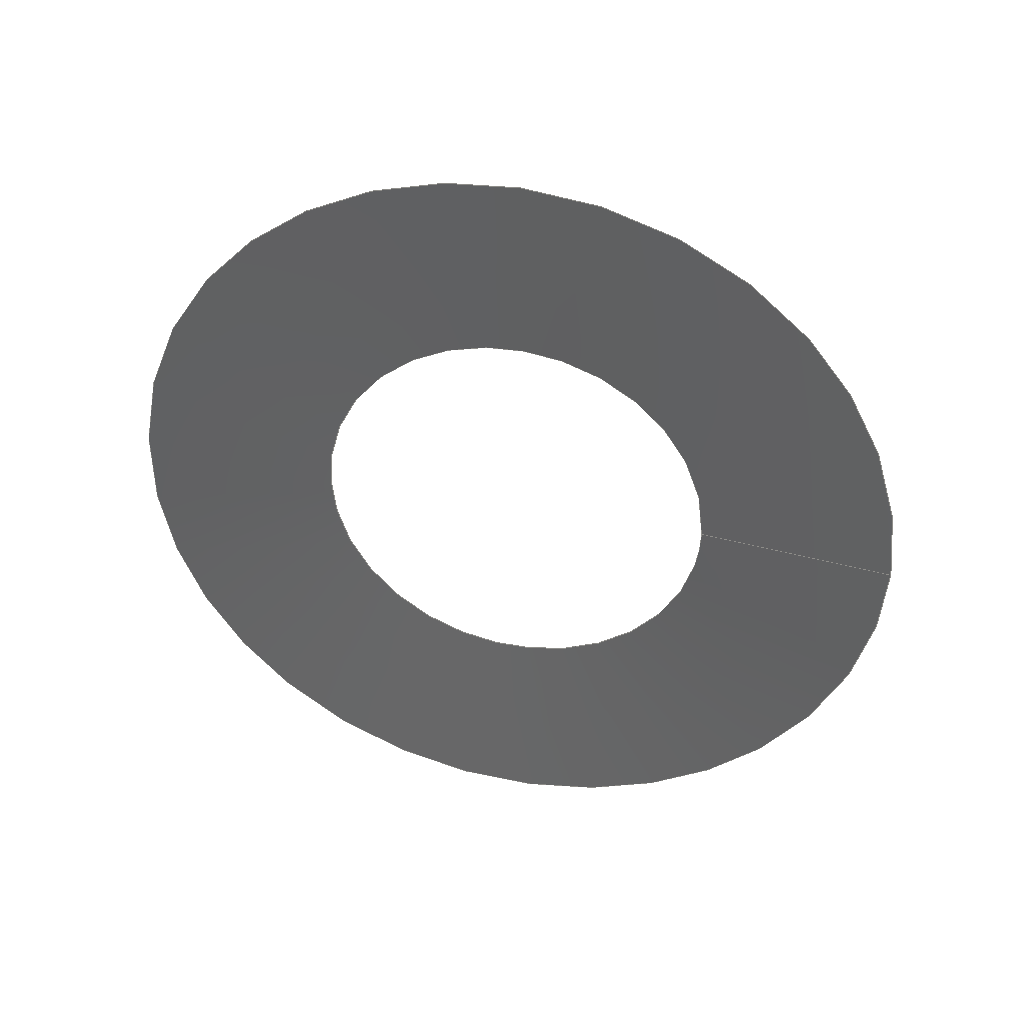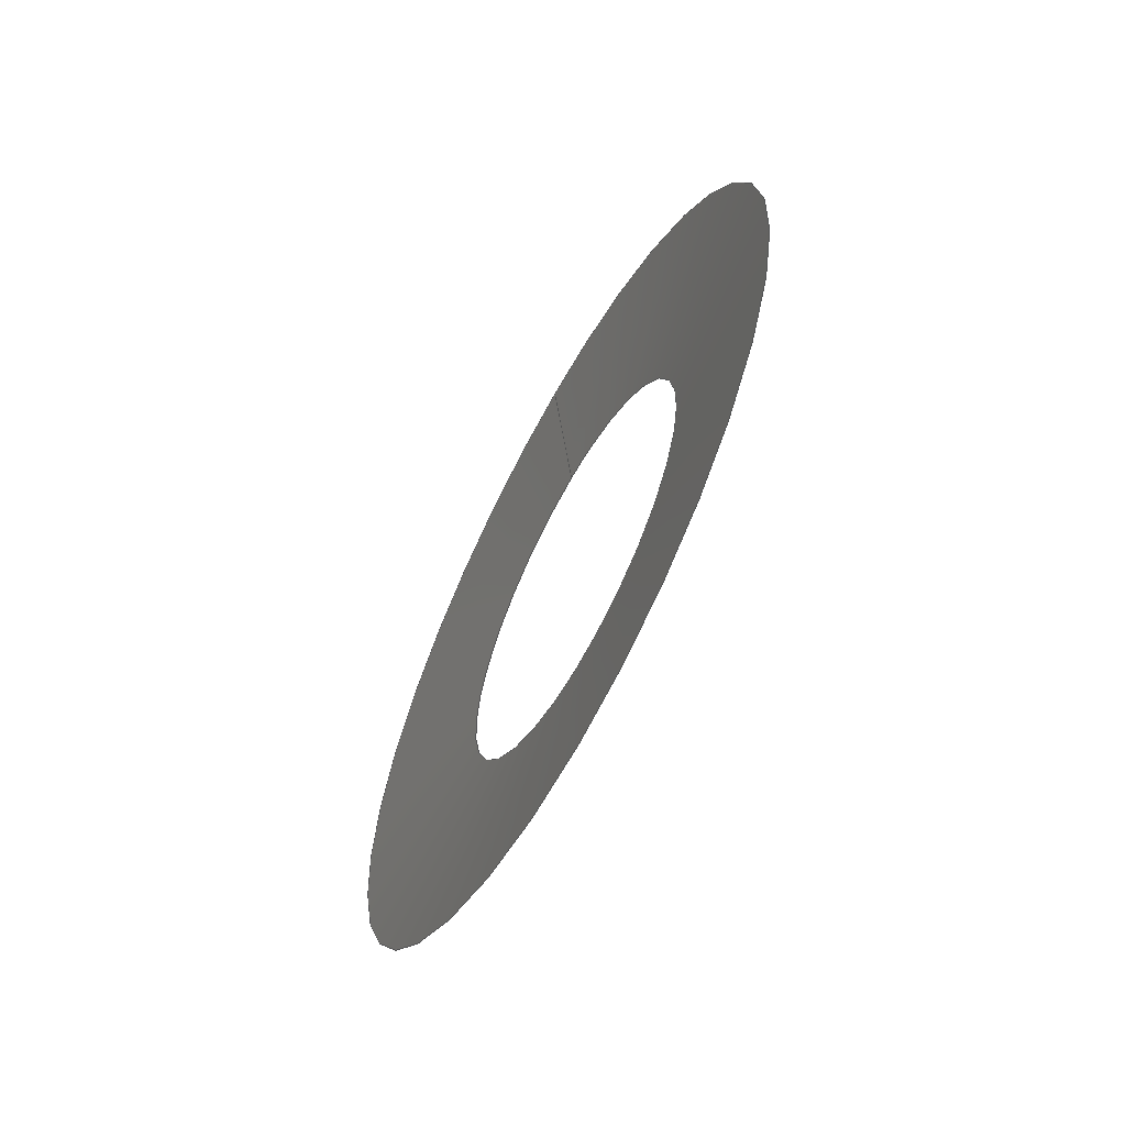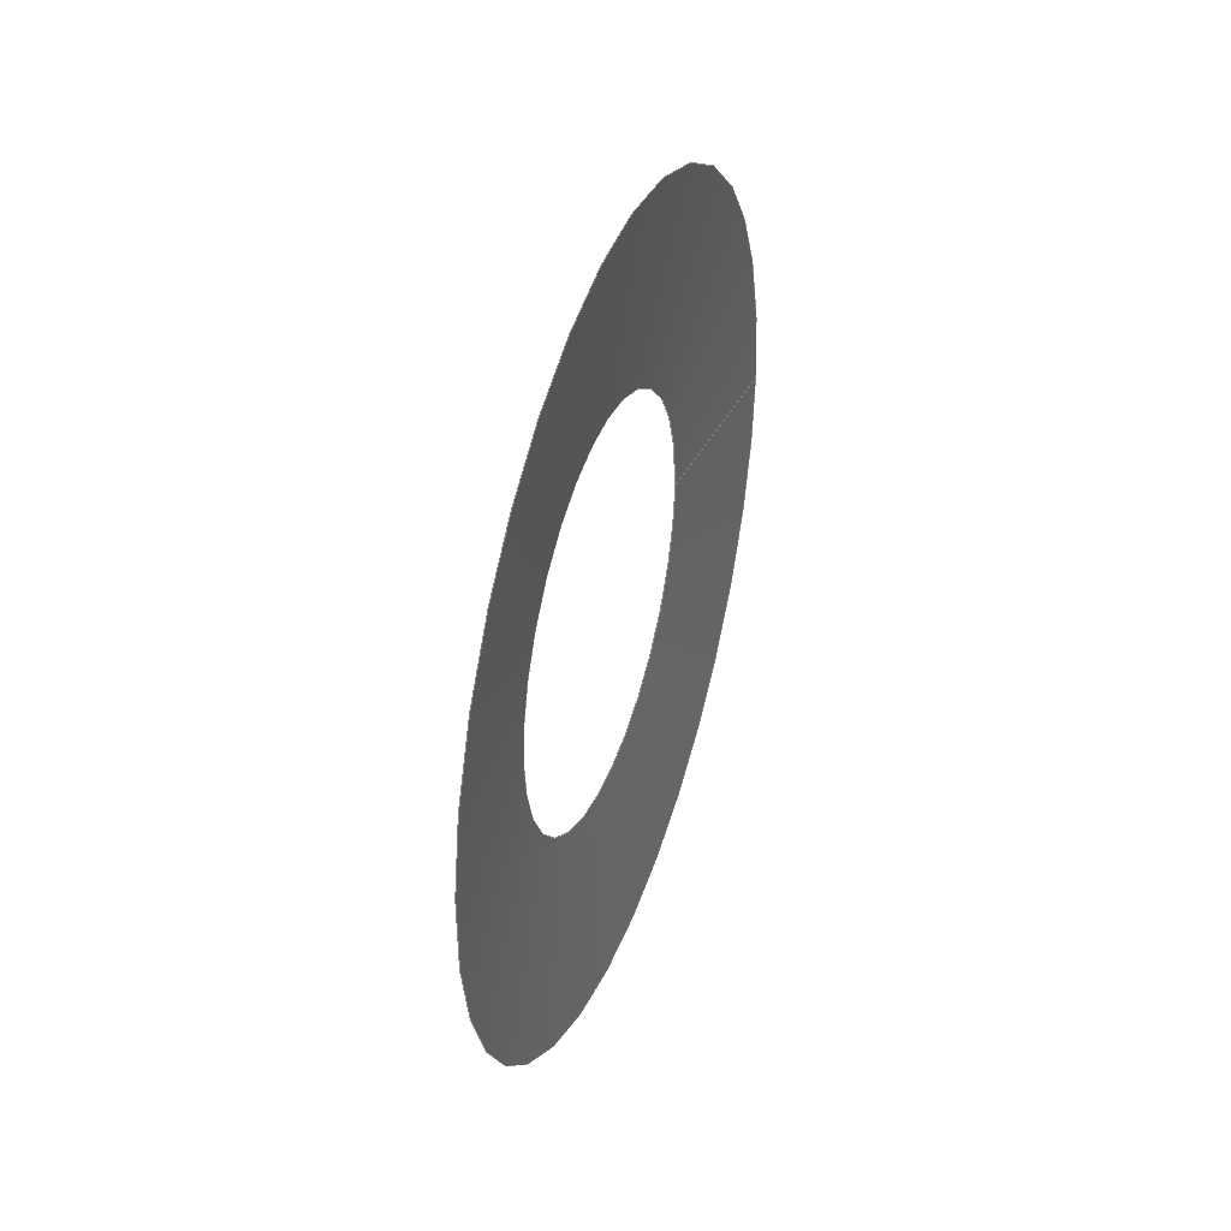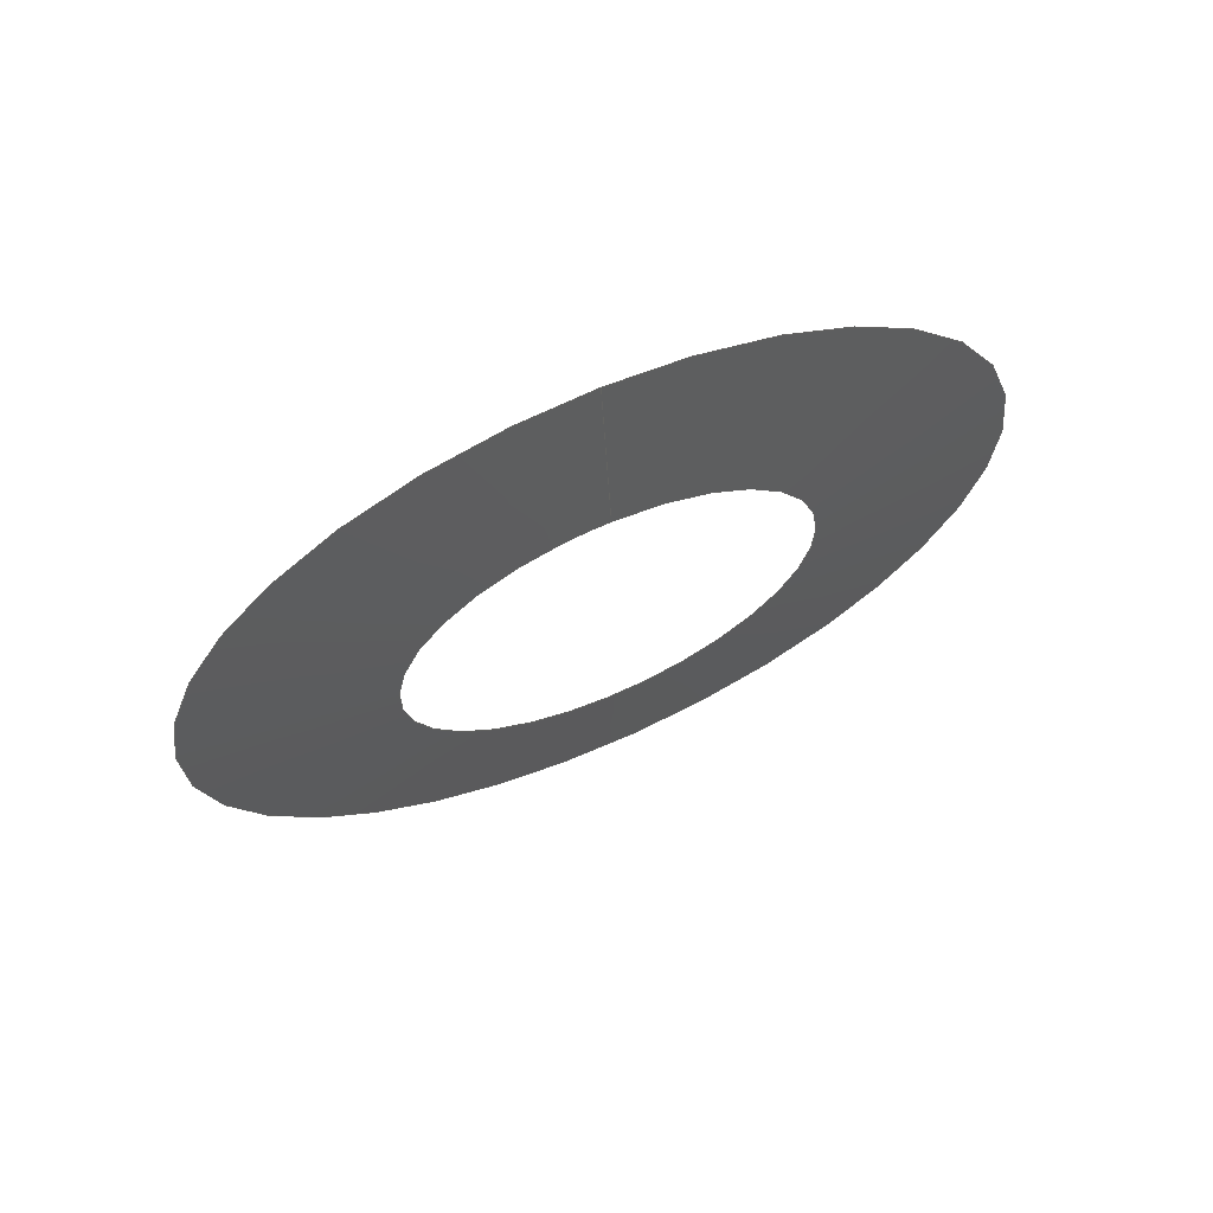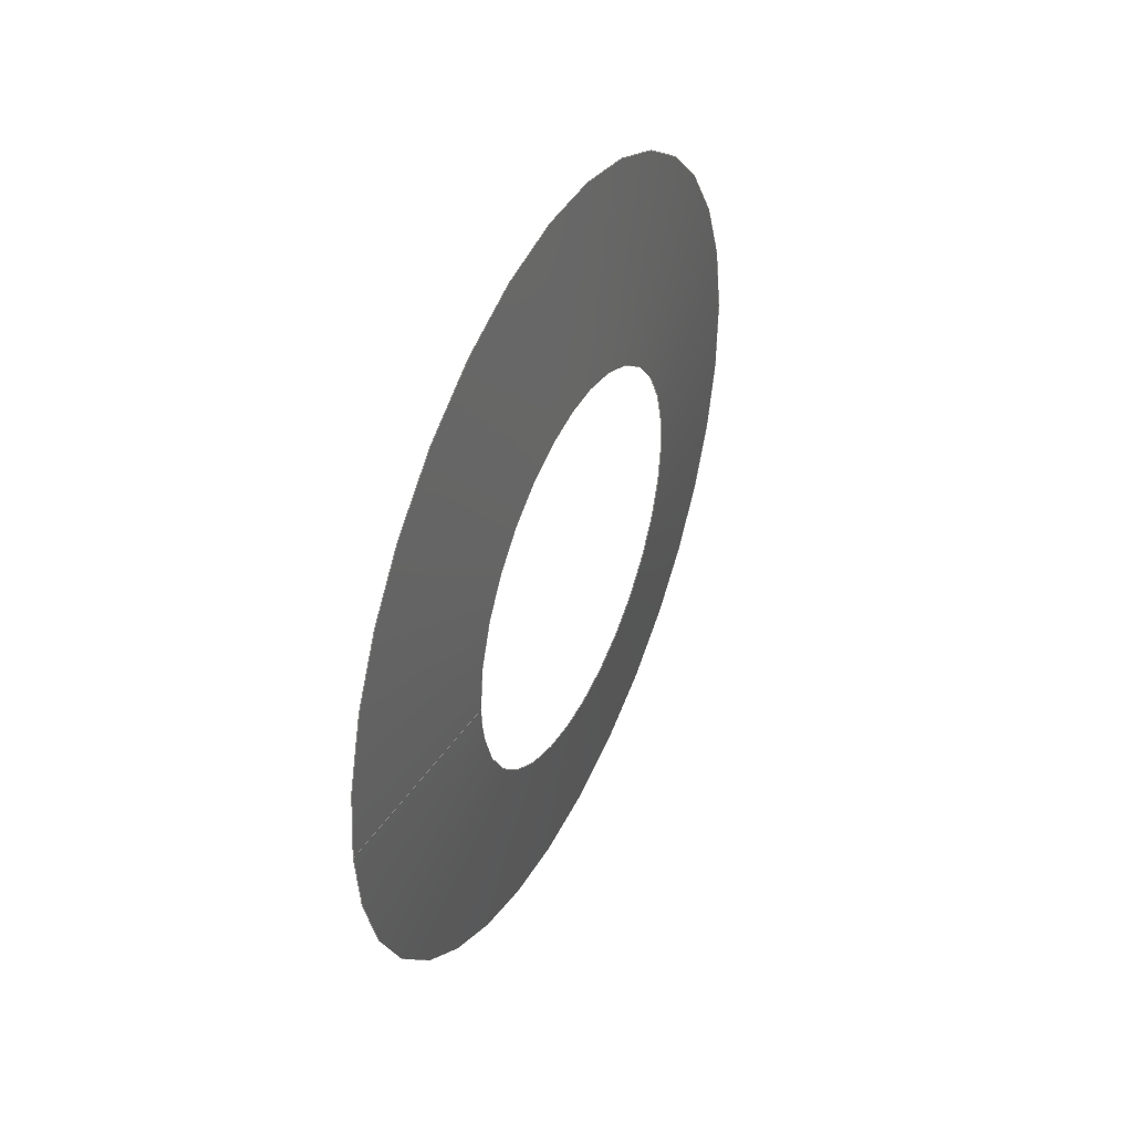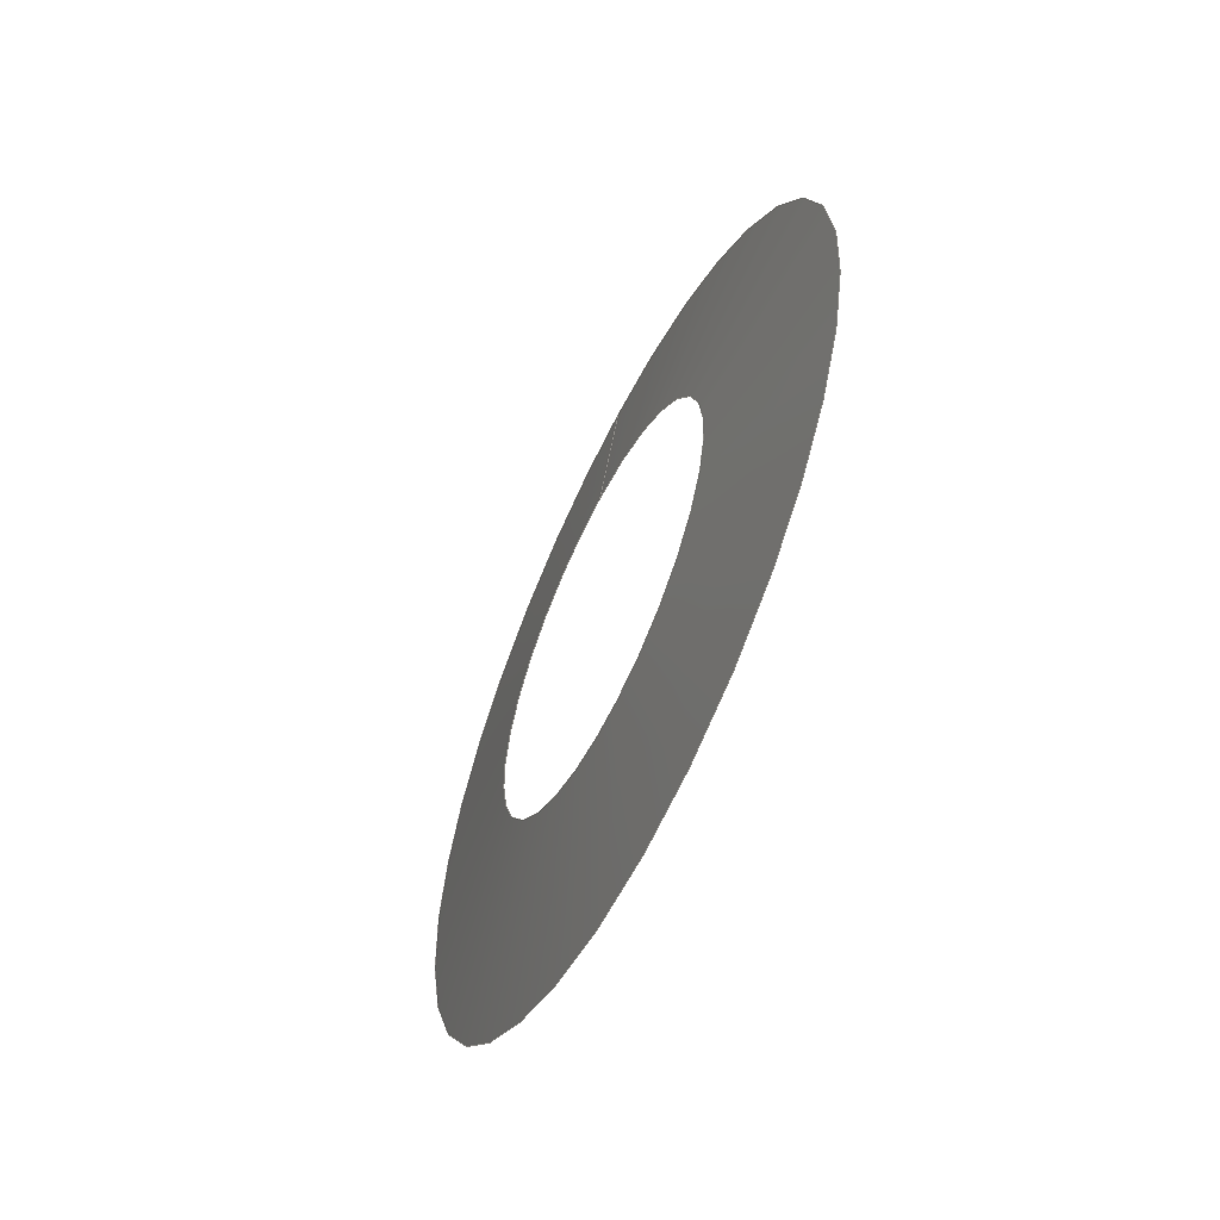
<metadata>
{"format":"iges","ext":"igs","renderer":"f3d","projection":"perspective","resolution":1024,"background":"white","views":[{"elev":39.3,"azim":103.2,"up":"+Z"},{"elev":-62.5,"azim":151.7,"up":"+Y"},{"elev":39.3,"azim":19.0,"up":"+Z"},{"elev":67.3,"azim":-113.7,"up":"+Y"},{"elev":43.5,"azim":-154.7,"up":"+Z"},{"elev":-59.0,"azim":-26.0,"up":"+Y"}]}
</metadata>
<code>

IGES obtained from Nurbs toolbox.
See <http://octave.sourceforge.net/nurbs/>.

1H,,1H;,13HNurbs toolbox,31Hphotocathode_200kV_optim_23igs,
12HOctave Nurbs,8Hnrb2iges,32,75,6,75,15,17HNurbs from Octave,1,6,1HM,
1000,1,10H20200.19,1e-06,1e+04,12HJacopo Corno,
19HGSCE - TU Darmstadt,3,0;
     128       1       0       0       0       0       0       0       0
     128       0       0      15       0                               0
128,8,1,2,1,0,0,0,0,0,0,0,0,0.25,             1
0.25,0.5,0.5,0.75,0.75,1,1,        1
1,0,0,1,1,1,0.7071,        1
1,0.7071,1,0.7071,1,0.7071,1,        1
1,0.7071,1,0.7071,1,0.7071,1,        1
0.7071,1,0.19,0.005,0,0.19,0.005,        1
0.005,0.19,0,0.005,0.19,-0.005,0.005,       1
0.19,-0.005,0,0.19,-0.005,-0.005,              1
0.19,-0,-0.005,0.19,0.005,-0.005,              1
0.19,0.005,-0,0.1905,0.0099,0,0.1905,       1
0.0099,0.0099,0.1905,0,0.0099,0.1905,-0.0099,       1
0.0099,0.1905,-0.0099,0,0.1905,-0.0099,               1
-0.0099,0.1905,-0,-0.0099,0.1905,0.0099,              1
-0.0099,0.1905,0.0099,-0,0,1,               1
0,1,0,0;                                                 1
      4S      4G      2D     15P
</code>
